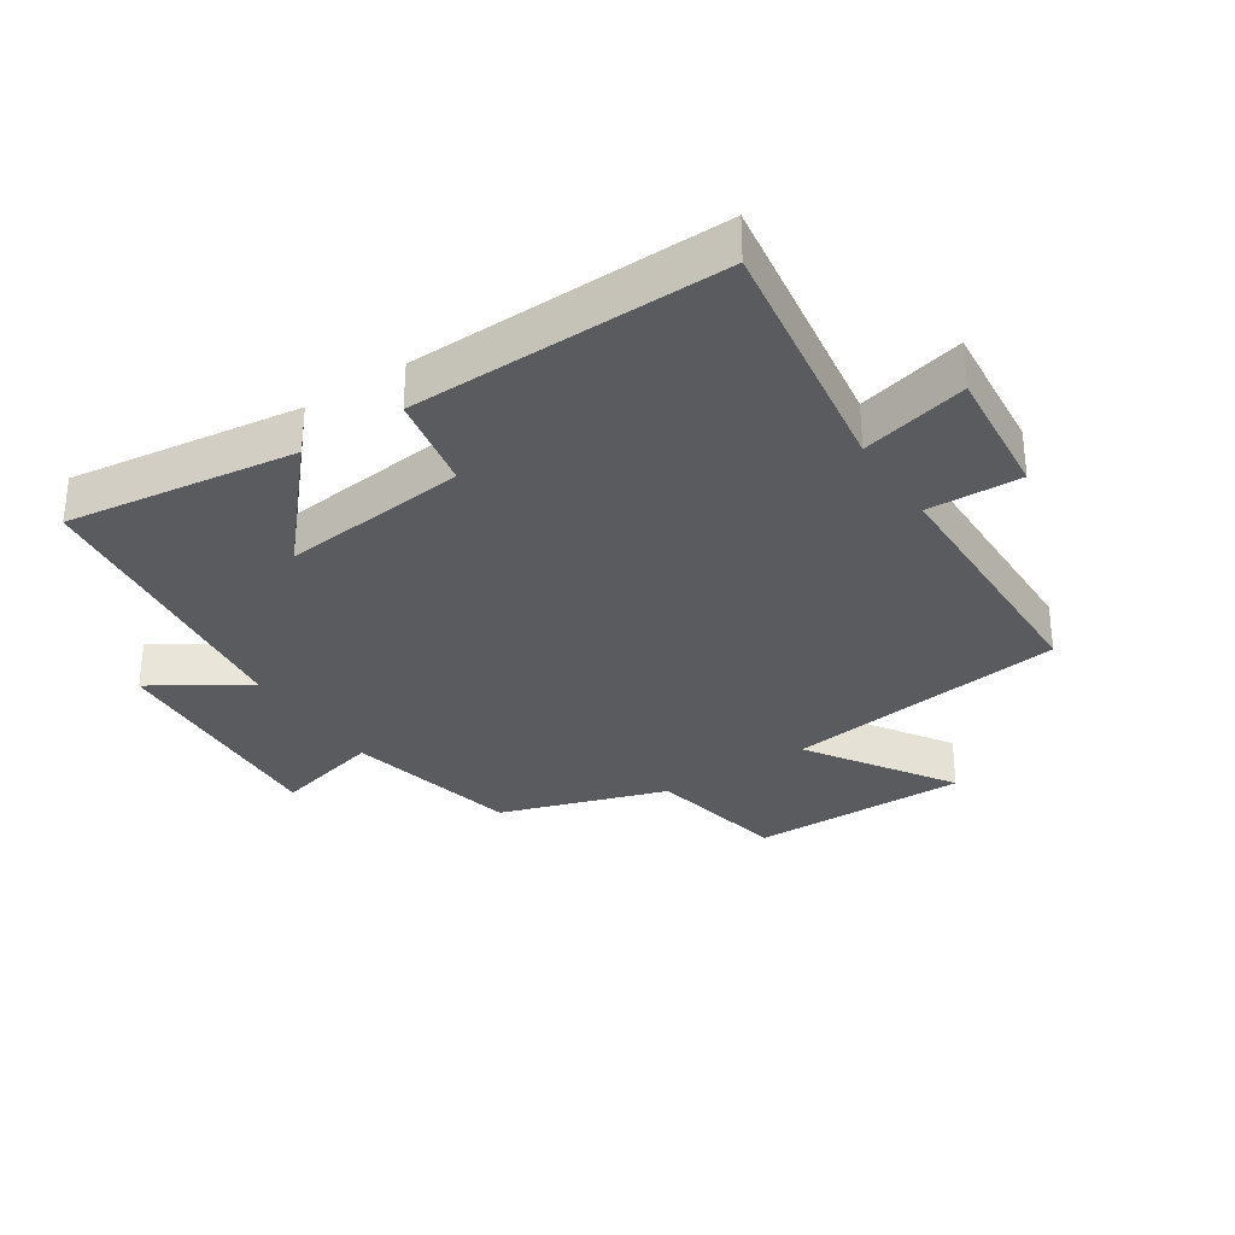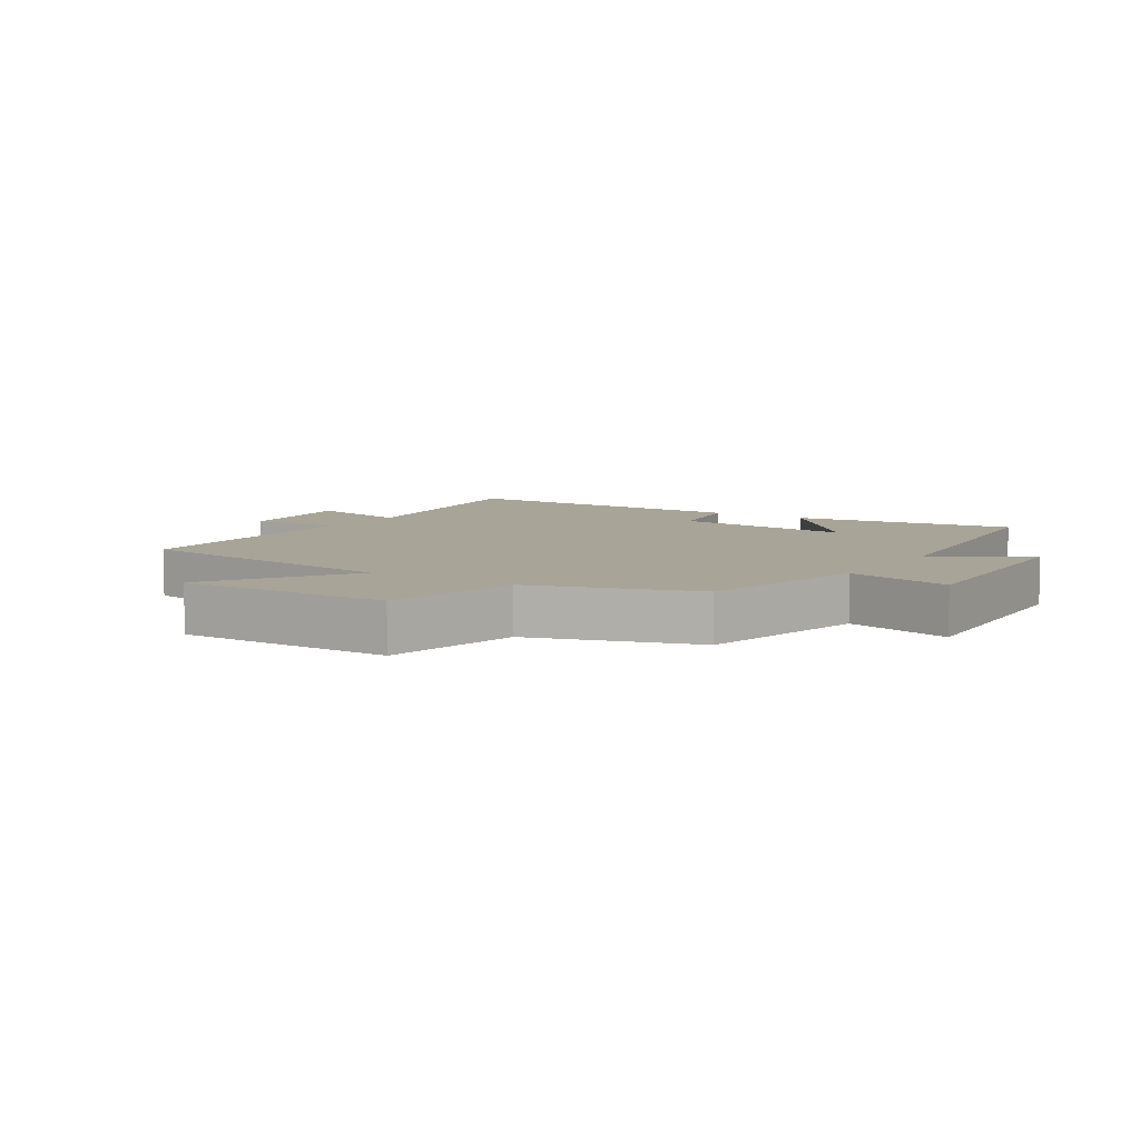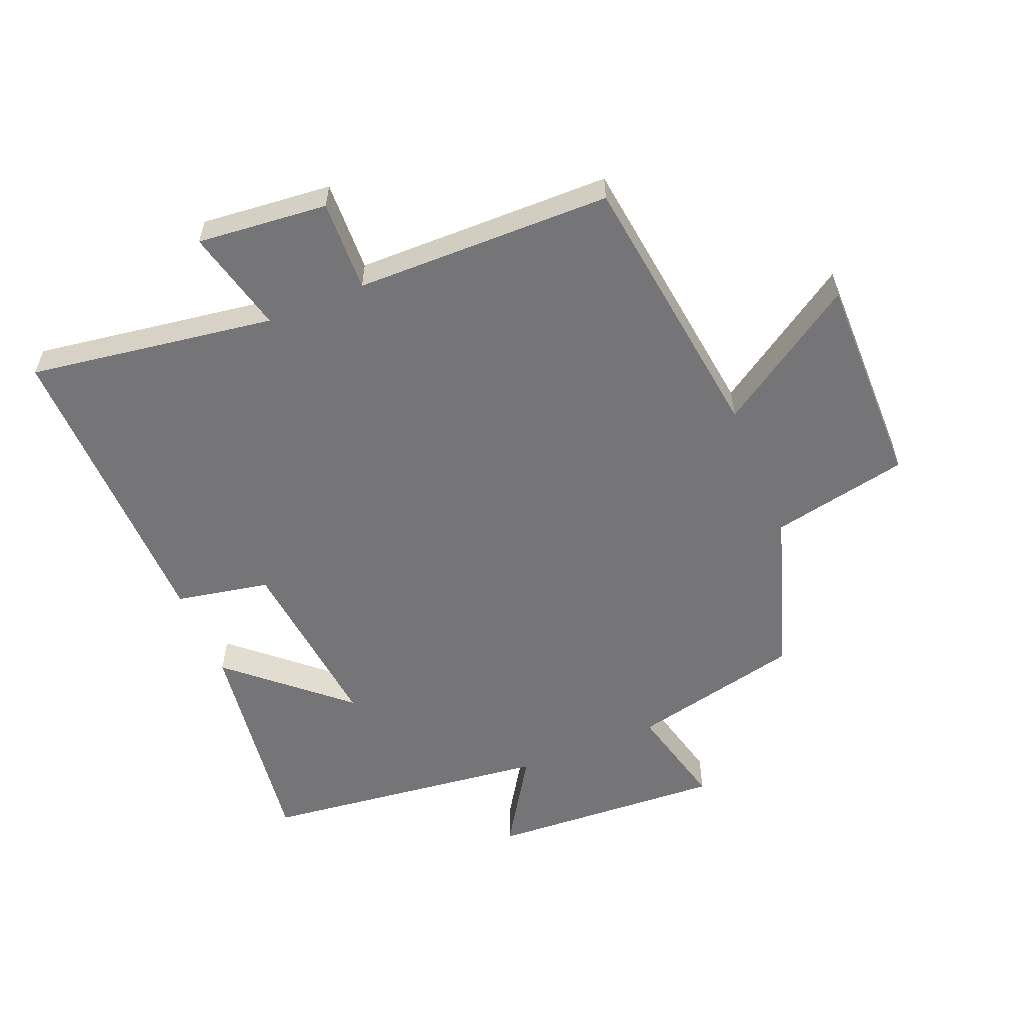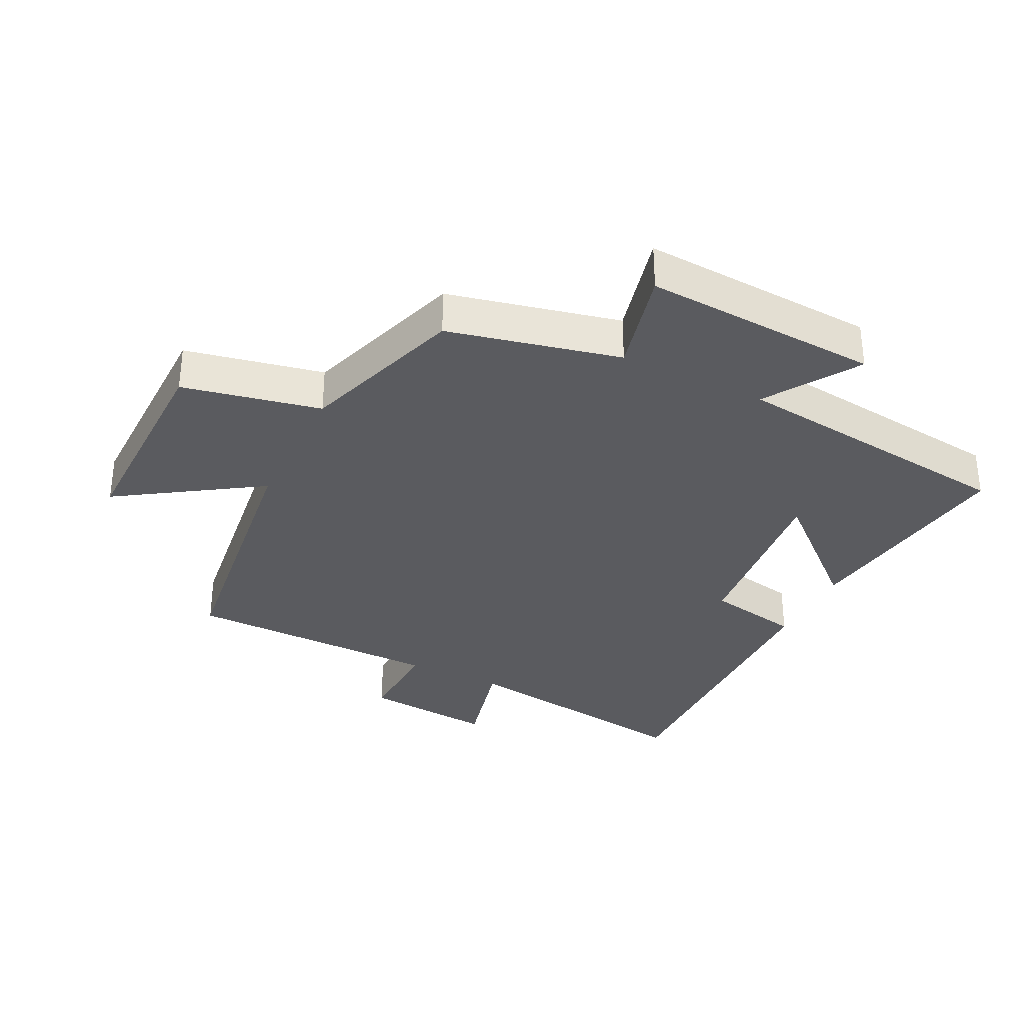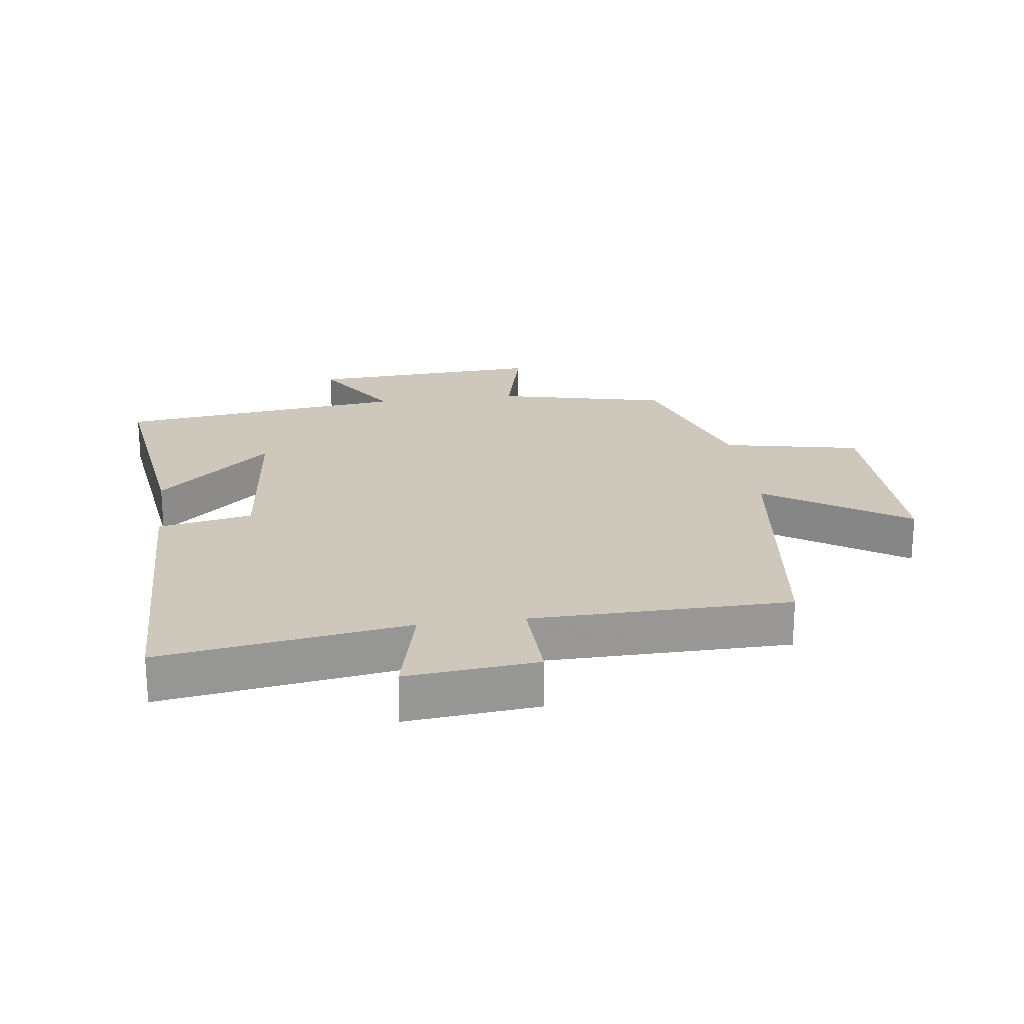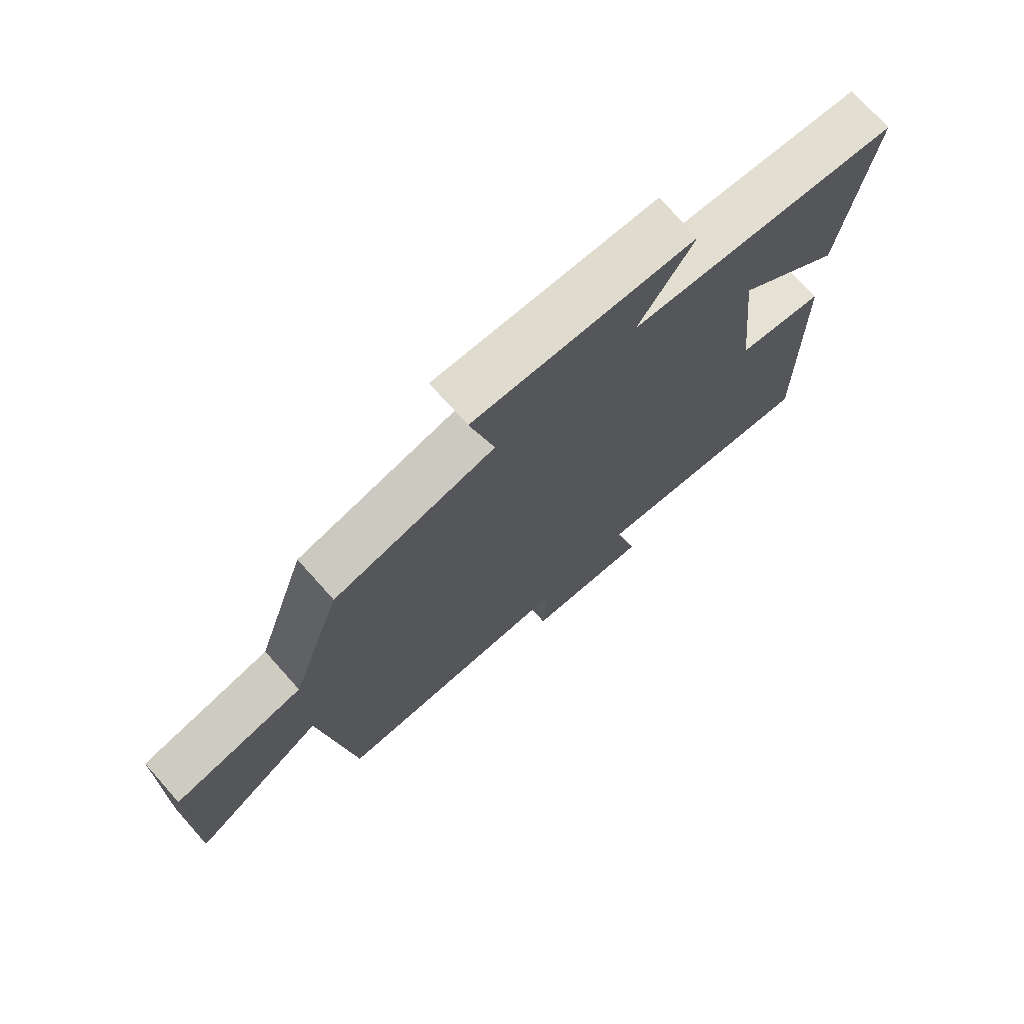
<metadata>
{"format":"obj","ext":"obj","renderer":"f3d","projection":"perspective","resolution":1024,"background":"white","views":[{"elev":-32.3,"azim":123.4,"up":"+Y"},{"elev":7.0,"azim":-56.9,"up":"+Y"},{"elev":-56.6,"azim":-157.5,"up":"+Y"},{"elev":-33.2,"azim":-26.2,"up":"+Y"},{"elev":22.0,"azim":172.5,"up":"+Y"},{"elev":73.3,"azim":-41.8,"up":"+Z"}]}
</metadata>
<code>
v 0.55 0.07 0.444
v 0.5 0.07 0.087
v 0.322 0.07 0.246
v 0.352 0.07 -0.044
v 0.5 0.07 -0.073
v 0.508 0.07 -0.559
v 0.12 0.07 -0.5
v 0.16 0.07 -0.665
v -0.046 0.07 -0.645
v -0.04 0.07 -0.5
v -0.445 0.07 -0.494
v -0.5 0.07 -0.057
v -0.721 0.07 -0.201
v -0.717 0.07 0.137
v -0.5 0.07 0.181
v -0.415 0.07 0.439
v -0.145 0.07 0.5
v -0.186 0.07 0.667
v 0.186 0.07 0.645
v 0.093 0.07 0.5
v 0.55 0 0.444
v 0.5 0 0.087
v 0.322 0 0.246
v 0.352 0 -0.044
v 0.5 0 -0.073
v 0.508 0 -0.559
v 0.12 0 -0.5
v 0.16 0 -0.665
v -0.046 0 -0.645
v -0.04 0 -0.5
v -0.445 0 -0.494
v -0.5 0 -0.057
v -0.721 0 -0.201
v -0.717 0 0.137
v -0.5 0 0.181
v -0.415 0 0.439
v -0.145 0 0.5
v -0.186 0 0.667
v 0.186 0 0.645
v 0.093 0 0.5
f 17 18 19 20
f 17 20 1
f 16 17 1
f 15 16 1
f 12 13 14 15
f 10 11 12 15
f 7 8 9 10
f 7 10 15
f 4 5 6 7
f 3 4 7 15
f 1 2 3
f 1 3 15
f 40 39 38 37
f 21 40 37
f 21 37 36
f 21 36 35
f 35 34 33 32
f 35 32 31 30
f 30 29 28 27
f 35 30 27
f 27 26 25 24
f 35 27 24 23
f 23 22 21
f 35 23 21
f 1 21 22 2
f 2 22 23 3
f 3 23 24 4
f 4 24 25 5
f 5 25 26 6
f 6 26 27 7
f 7 27 28 8
f 8 28 29 9
f 9 29 30 10
f 10 30 31 11
f 11 31 32 12
f 12 32 33 13
f 13 33 34 14
f 14 34 35 15
f 15 35 36 16
f 16 36 37 17
f 17 37 38 18
f 18 38 39 19
f 19 39 40 20
f 20 40 21 1

</code>
